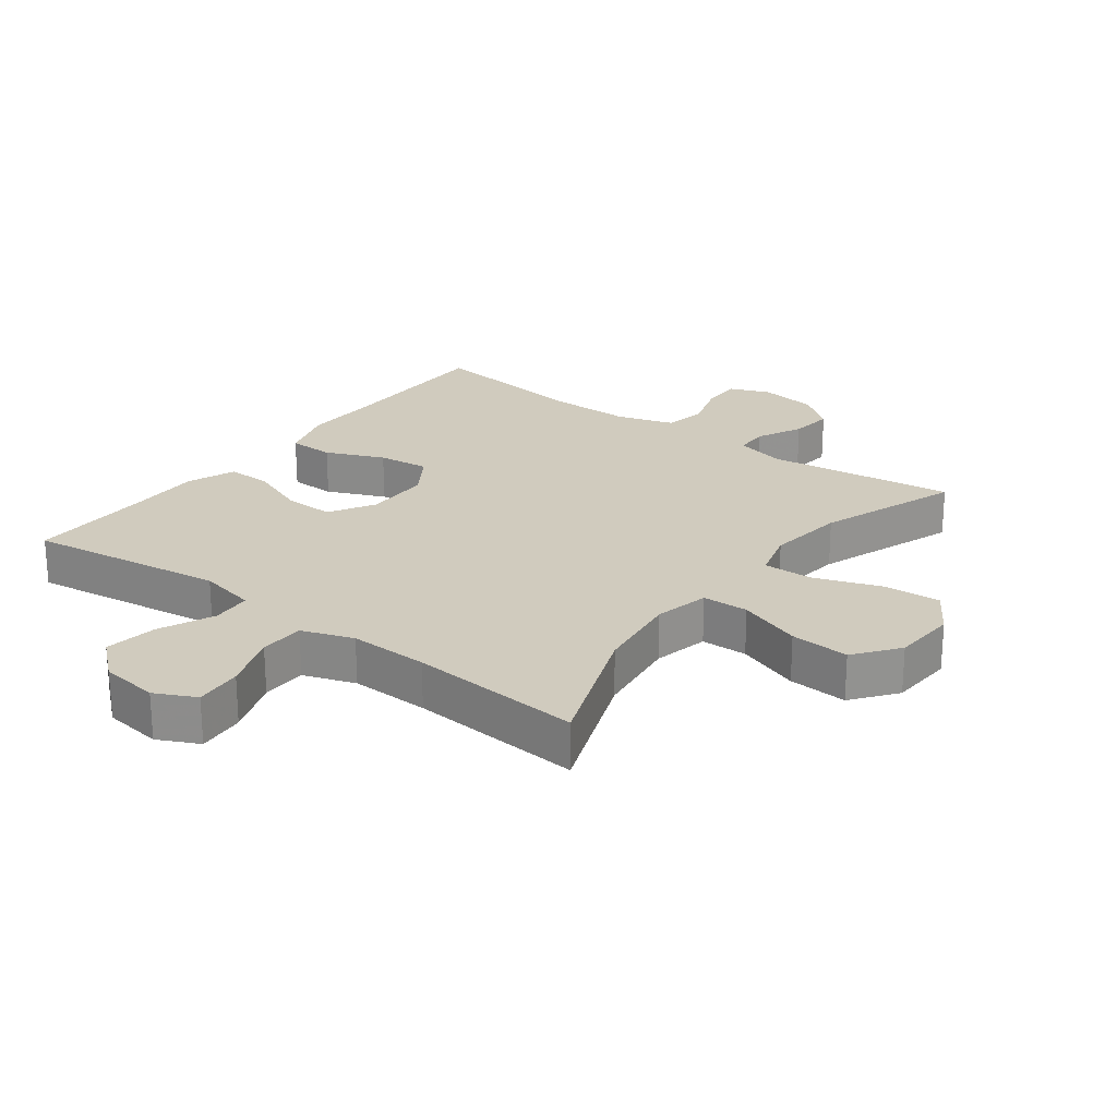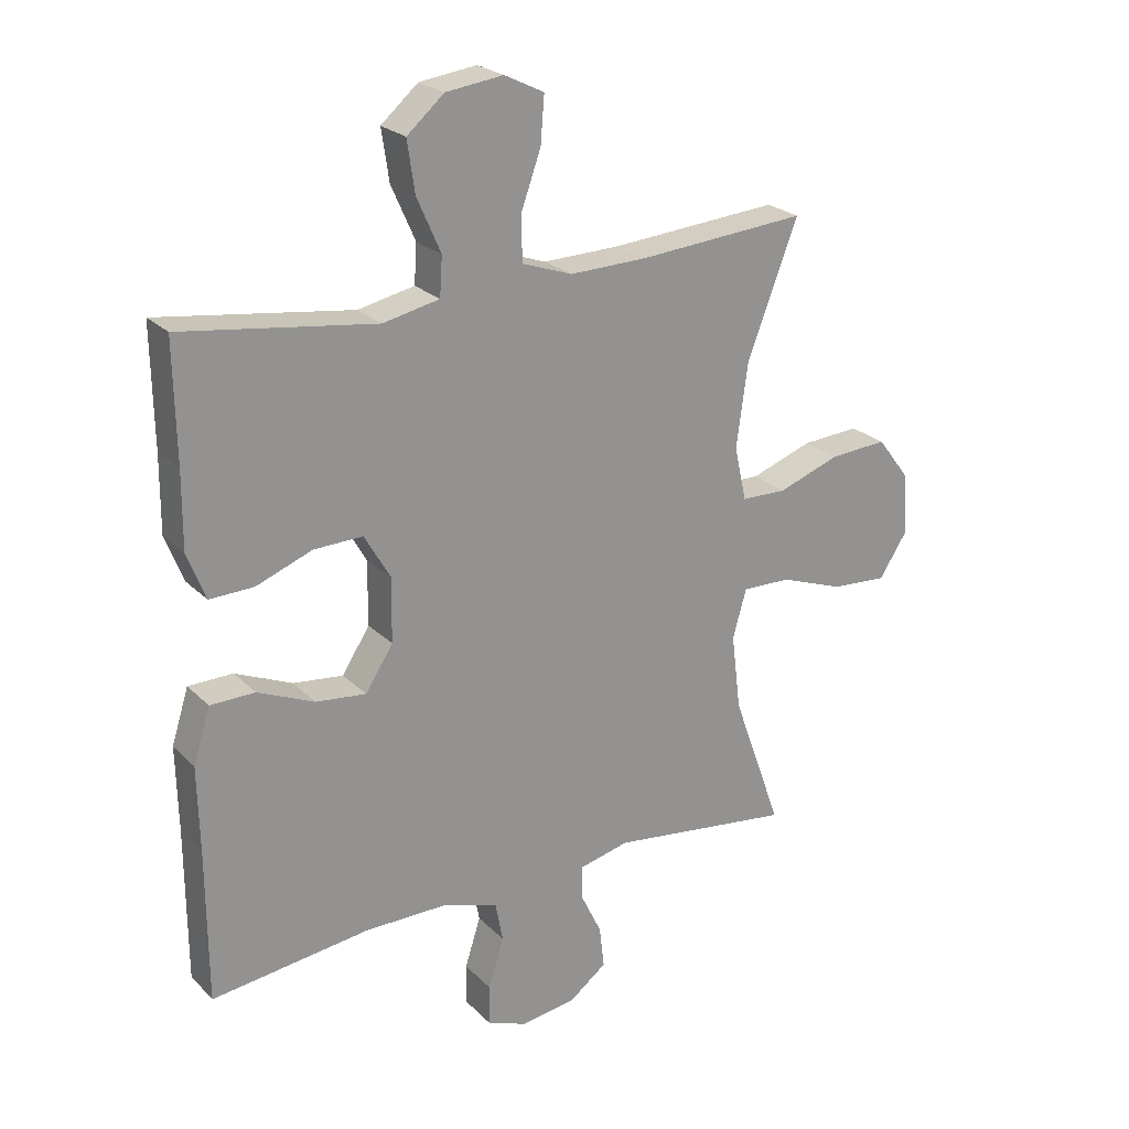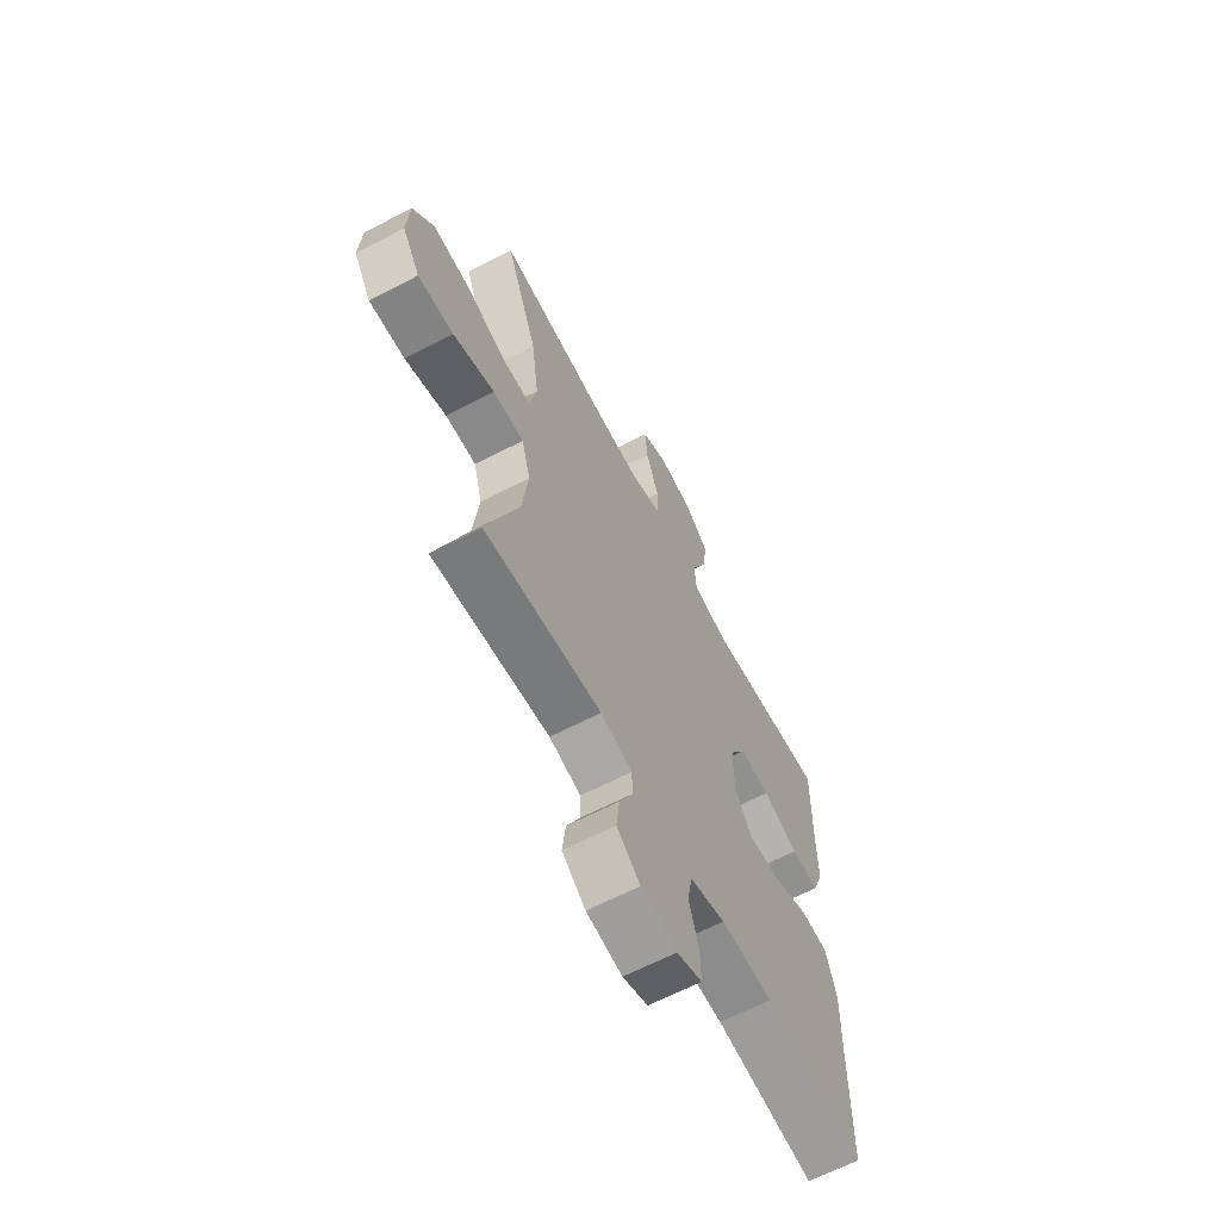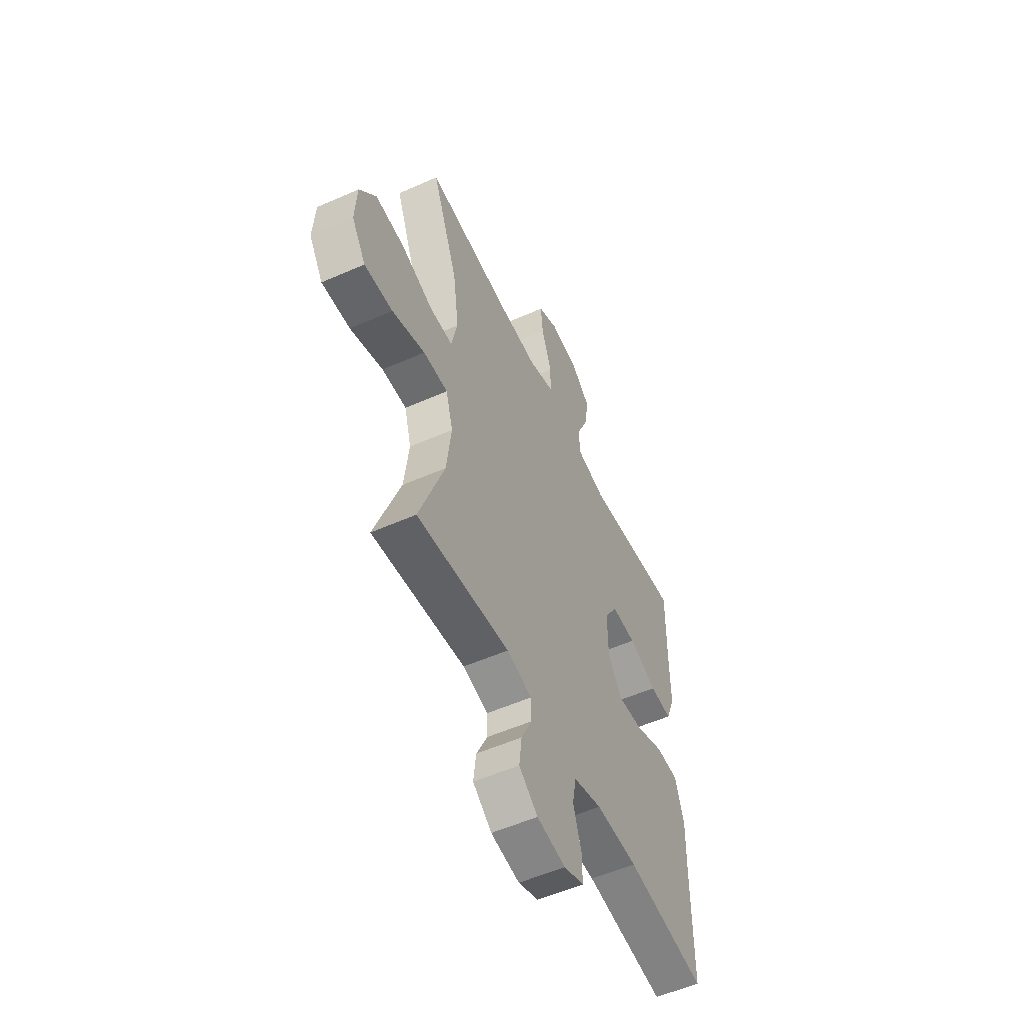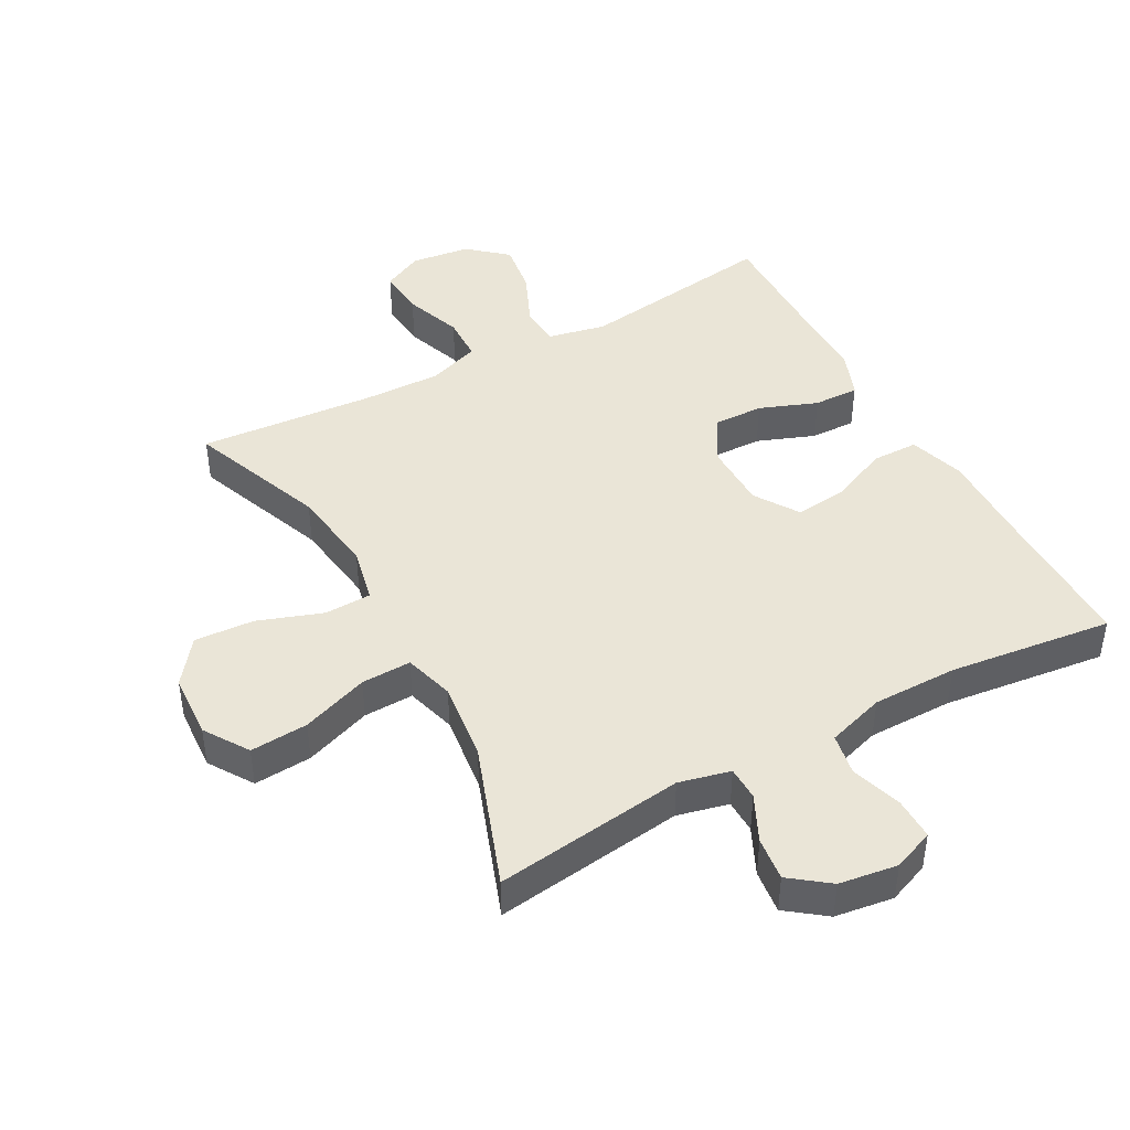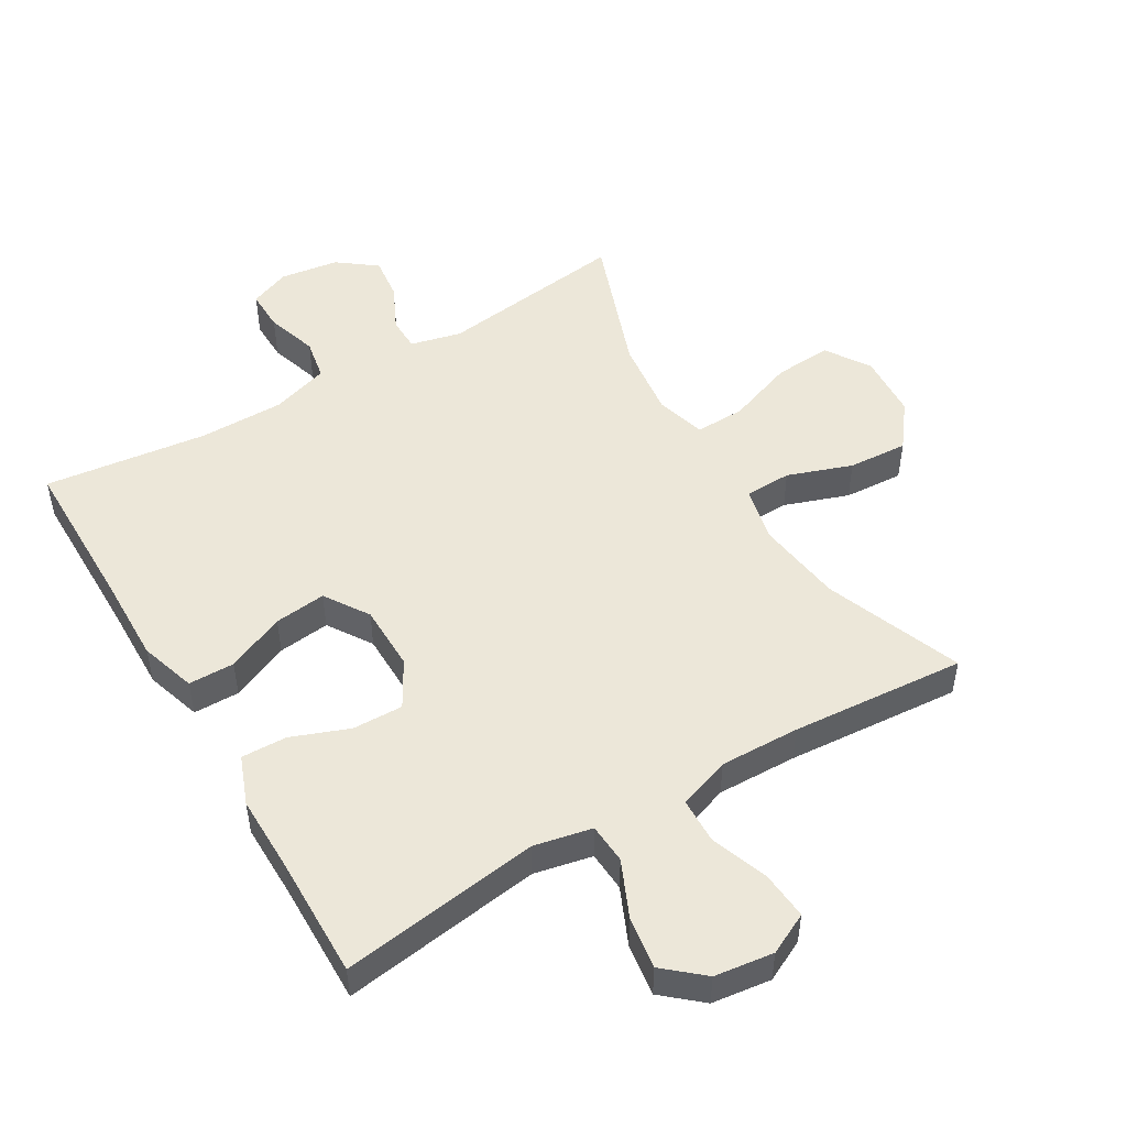
<metadata>
{"format":"obj","ext":"obj","renderer":"f3d","projection":"perspective","resolution":1024,"background":"white","views":[{"elev":23.6,"azim":37.0,"up":"+Y"},{"elev":23.6,"azim":-32.5,"up":"+Z"},{"elev":-64.3,"azim":117.6,"up":"+Z"},{"elev":-54.9,"azim":115.0,"up":"+Z"},{"elev":44.1,"azim":151.3,"up":"+Y"},{"elev":50.0,"azim":-30.7,"up":"+Y"}]}
</metadata>
<code>
v -0.5 0.07 -0.5
v -0.501 0.07 -0.259
v -0.504 0.07 -0.123
v -0.477 0.07 -0.037
v -0.406 0.07 -0.036
v -0.316 0.07 -0.075
v -0.236 0.07 -0.084
v -0.192 0.07 -0.016
v -0.191 0.07 0.086
v -0.232 0.07 0.157
v -0.31 0.07 0.155
v -0.399 0.07 0.121
v -0.469 0.07 0.119
v -0.498 0.07 0.194
v -0.497 0.07 0.313
v -0.5 0.07 0.5
v -0.193 0.07 0.457
v -0.103 0.07 0.476
v -0.099 0.07 0.538
v -0.137 0.07 0.624
v -0.149 0.07 0.705
v -0.09 0.07 0.756
v 0.001 0.07 0.768
v 0.064 0.07 0.737
v 0.058 0.07 0.663
v 0.026 0.07 0.574
v 0.028 0.07 0.504
v 0.108 0.07 0.476
v 0.231 0.07 0.479
v 0.5 0.07 0.5
v 0.419 0.07 0.289
v 0.401 0.07 0.156
v 0.42 0.07 0.07
v 0.492 0.07 0.068
v 0.591 0.07 0.103
v 0.683 0.07 0.109
v 0.735 0.07 0.041
v 0.741 0.07 -0.059
v 0.697 0.07 -0.127
v 0.608 0.07 -0.121
v 0.505 0.07 -0.084
v 0.428 0.07 -0.082
v 0.406 0.07 -0.159
v 0.421 0.07 -0.281
v 0.5 0.07 -0.5
v 0.208 0.07 -0.462
v 0.129 0.07 -0.481
v 0.128 0.07 -0.533
v 0.162 0.07 -0.604
v 0.17 0.07 -0.671
v 0.111 0.07 -0.716
v 0.021 0.07 -0.729
v -0.042 0.07 -0.704
v -0.041 0.07 -0.64
v -0.016 0.07 -0.561
v -0.028 0.07 -0.497
v -0.117 0.07 -0.469
v -0.248 0.07 -0.469
v -0.5 0 -0.5
v -0.501 0 -0.259
v -0.504 0 -0.123
v -0.477 0 -0.037
v -0.406 0 -0.036
v -0.316 0 -0.075
v -0.236 0 -0.084
v -0.192 0 -0.016
v -0.191 0 0.086
v -0.232 0 0.157
v -0.31 0 0.155
v -0.399 0 0.121
v -0.469 0 0.119
v -0.498 0 0.194
v -0.497 0 0.313
v -0.5 0 0.5
v -0.193 0 0.457
v -0.103 0 0.476
v -0.099 0 0.538
v -0.137 0 0.624
v -0.149 0 0.705
v -0.09 0 0.756
v 0.001 0 0.768
v 0.064 0 0.737
v 0.058 0 0.663
v 0.026 0 0.574
v 0.028 0 0.504
v 0.108 0 0.476
v 0.231 0 0.479
v 0.5 0 0.5
v 0.419 0 0.289
v 0.401 0 0.156
v 0.42 0 0.07
v 0.492 0 0.068
v 0.591 0 0.103
v 0.683 0 0.109
v 0.735 0 0.041
v 0.741 0 -0.059
v 0.697 0 -0.127
v 0.608 0 -0.121
v 0.505 0 -0.084
v 0.428 0 -0.082
v 0.406 0 -0.159
v 0.421 0 -0.281
v 0.5 0 -0.5
v 0.208 0 -0.462
v 0.129 0 -0.481
v 0.128 0 -0.533
v 0.162 0 -0.604
v 0.17 0 -0.671
v 0.111 0 -0.716
v 0.021 0 -0.729
v -0.042 0 -0.704
v -0.041 0 -0.64
v -0.016 0 -0.561
v -0.028 0 -0.497
v -0.117 0 -0.469
v -0.248 0 -0.469
f 53 54 55
f 52 53 55
f 51 52 55
f 50 51 55
f 49 50 55
f 48 49 55
f 47 48 55 56
f 46 47 56 57
f 44 45 46
f 46 57 58
f 44 46 58
f 43 44 58
f 39 40 41
f 38 39 41
f 37 38 41
f 36 37 41
f 35 36 41
f 34 35 41
f 33 34 41 42
f 58 1 2
f 43 58 2
f 42 43 2
f 33 42 2
f 32 33 2
f 24 25 26
f 23 24 26
f 22 23 26
f 21 22 26
f 20 21 26
f 19 20 26
f 18 19 26 27
f 15 16 17
f 15 17 18
f 14 15 18
f 13 14 18
f 12 13 18
f 11 12 18
f 18 27 28
f 11 18 28
f 10 11 28
f 4 5 6
f 3 4 6
f 2 3 6
f 2 6 7
f 31 32 2 7
f 31 7 8
f 30 31 8
f 29 30 8
f 9 10 28 29
f 8 9 29
f 113 112 111
f 113 111 110
f 113 110 109
f 113 109 108
f 113 108 107
f 113 107 106
f 114 113 106 105
f 115 114 105 104
f 104 103 102
f 116 115 104
f 116 104 102
f 116 102 101
f 99 98 97
f 99 97 96
f 99 96 95
f 99 95 94
f 99 94 93
f 99 93 92
f 100 99 92 91
f 60 59 116
f 60 116 101
f 60 101 100
f 60 100 91
f 60 91 90
f 84 83 82
f 84 82 81
f 84 81 80
f 84 80 79
f 84 79 78
f 84 78 77
f 85 84 77 76
f 75 74 73
f 76 75 73
f 76 73 72
f 76 72 71
f 76 71 70
f 76 70 69
f 86 85 76
f 86 76 69
f 86 69 68
f 64 63 62
f 64 62 61
f 64 61 60
f 65 64 60
f 65 60 90 89
f 66 65 89
f 66 89 88
f 66 88 87
f 87 86 68 67
f 87 67 66
f 1 59 60 2
f 2 60 61 3
f 3 61 62 4
f 4 62 63 5
f 5 63 64 6
f 6 64 65 7
f 7 65 66 8
f 8 66 67 9
f 9 67 68 10
f 10 68 69 11
f 11 69 70 12
f 12 70 71 13
f 13 71 72 14
f 14 72 73 15
f 15 73 74 16
f 16 74 75 17
f 17 75 76 18
f 18 76 77 19
f 19 77 78 20
f 20 78 79 21
f 21 79 80 22
f 22 80 81 23
f 23 81 82 24
f 24 82 83 25
f 25 83 84 26
f 26 84 85 27
f 27 85 86 28
f 28 86 87 29
f 29 87 88 30
f 30 88 89 31
f 31 89 90 32
f 32 90 91 33
f 33 91 92 34
f 34 92 93 35
f 35 93 94 36
f 36 94 95 37
f 37 95 96 38
f 38 96 97 39
f 39 97 98 40
f 40 98 99 41
f 41 99 100 42
f 42 100 101 43
f 43 101 102 44
f 44 102 103 45
f 45 103 104 46
f 46 104 105 47
f 47 105 106 48
f 48 106 107 49
f 49 107 108 50
f 50 108 109 51
f 51 109 110 52
f 52 110 111 53
f 53 111 112 54
f 54 112 113 55
f 55 113 114 56
f 56 114 115 57
f 57 115 116 58
f 58 116 59 1

</code>
